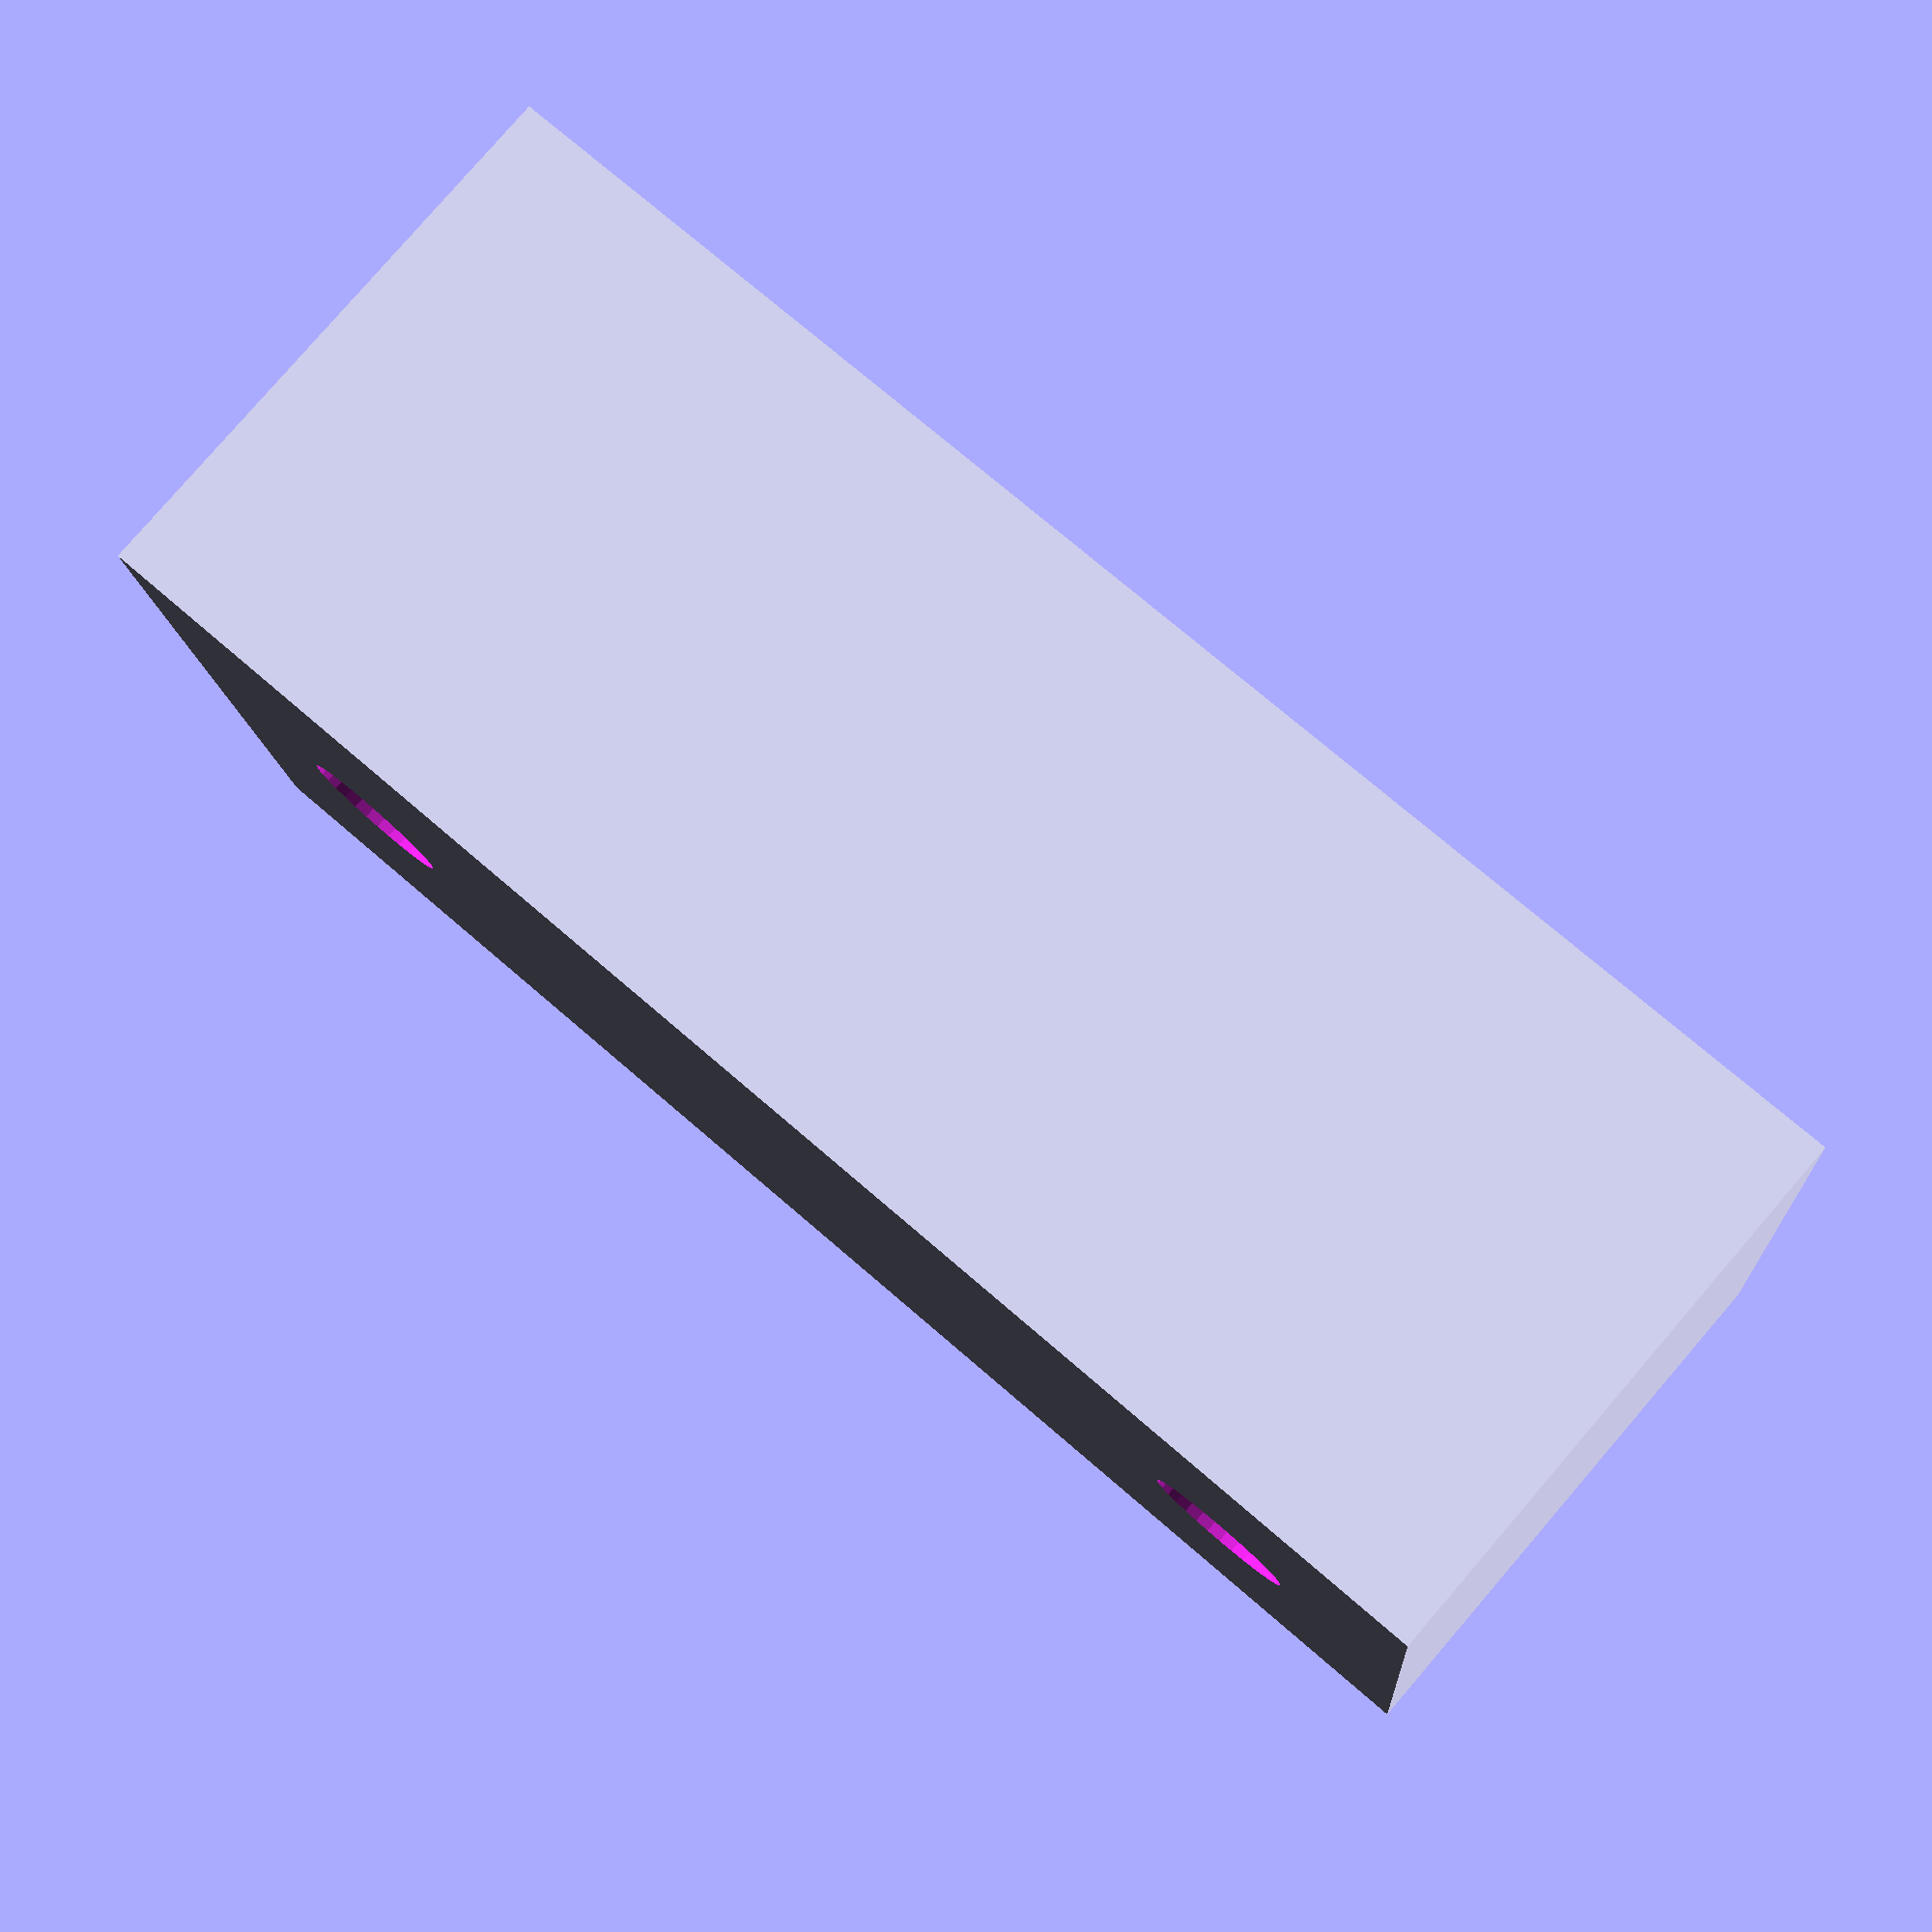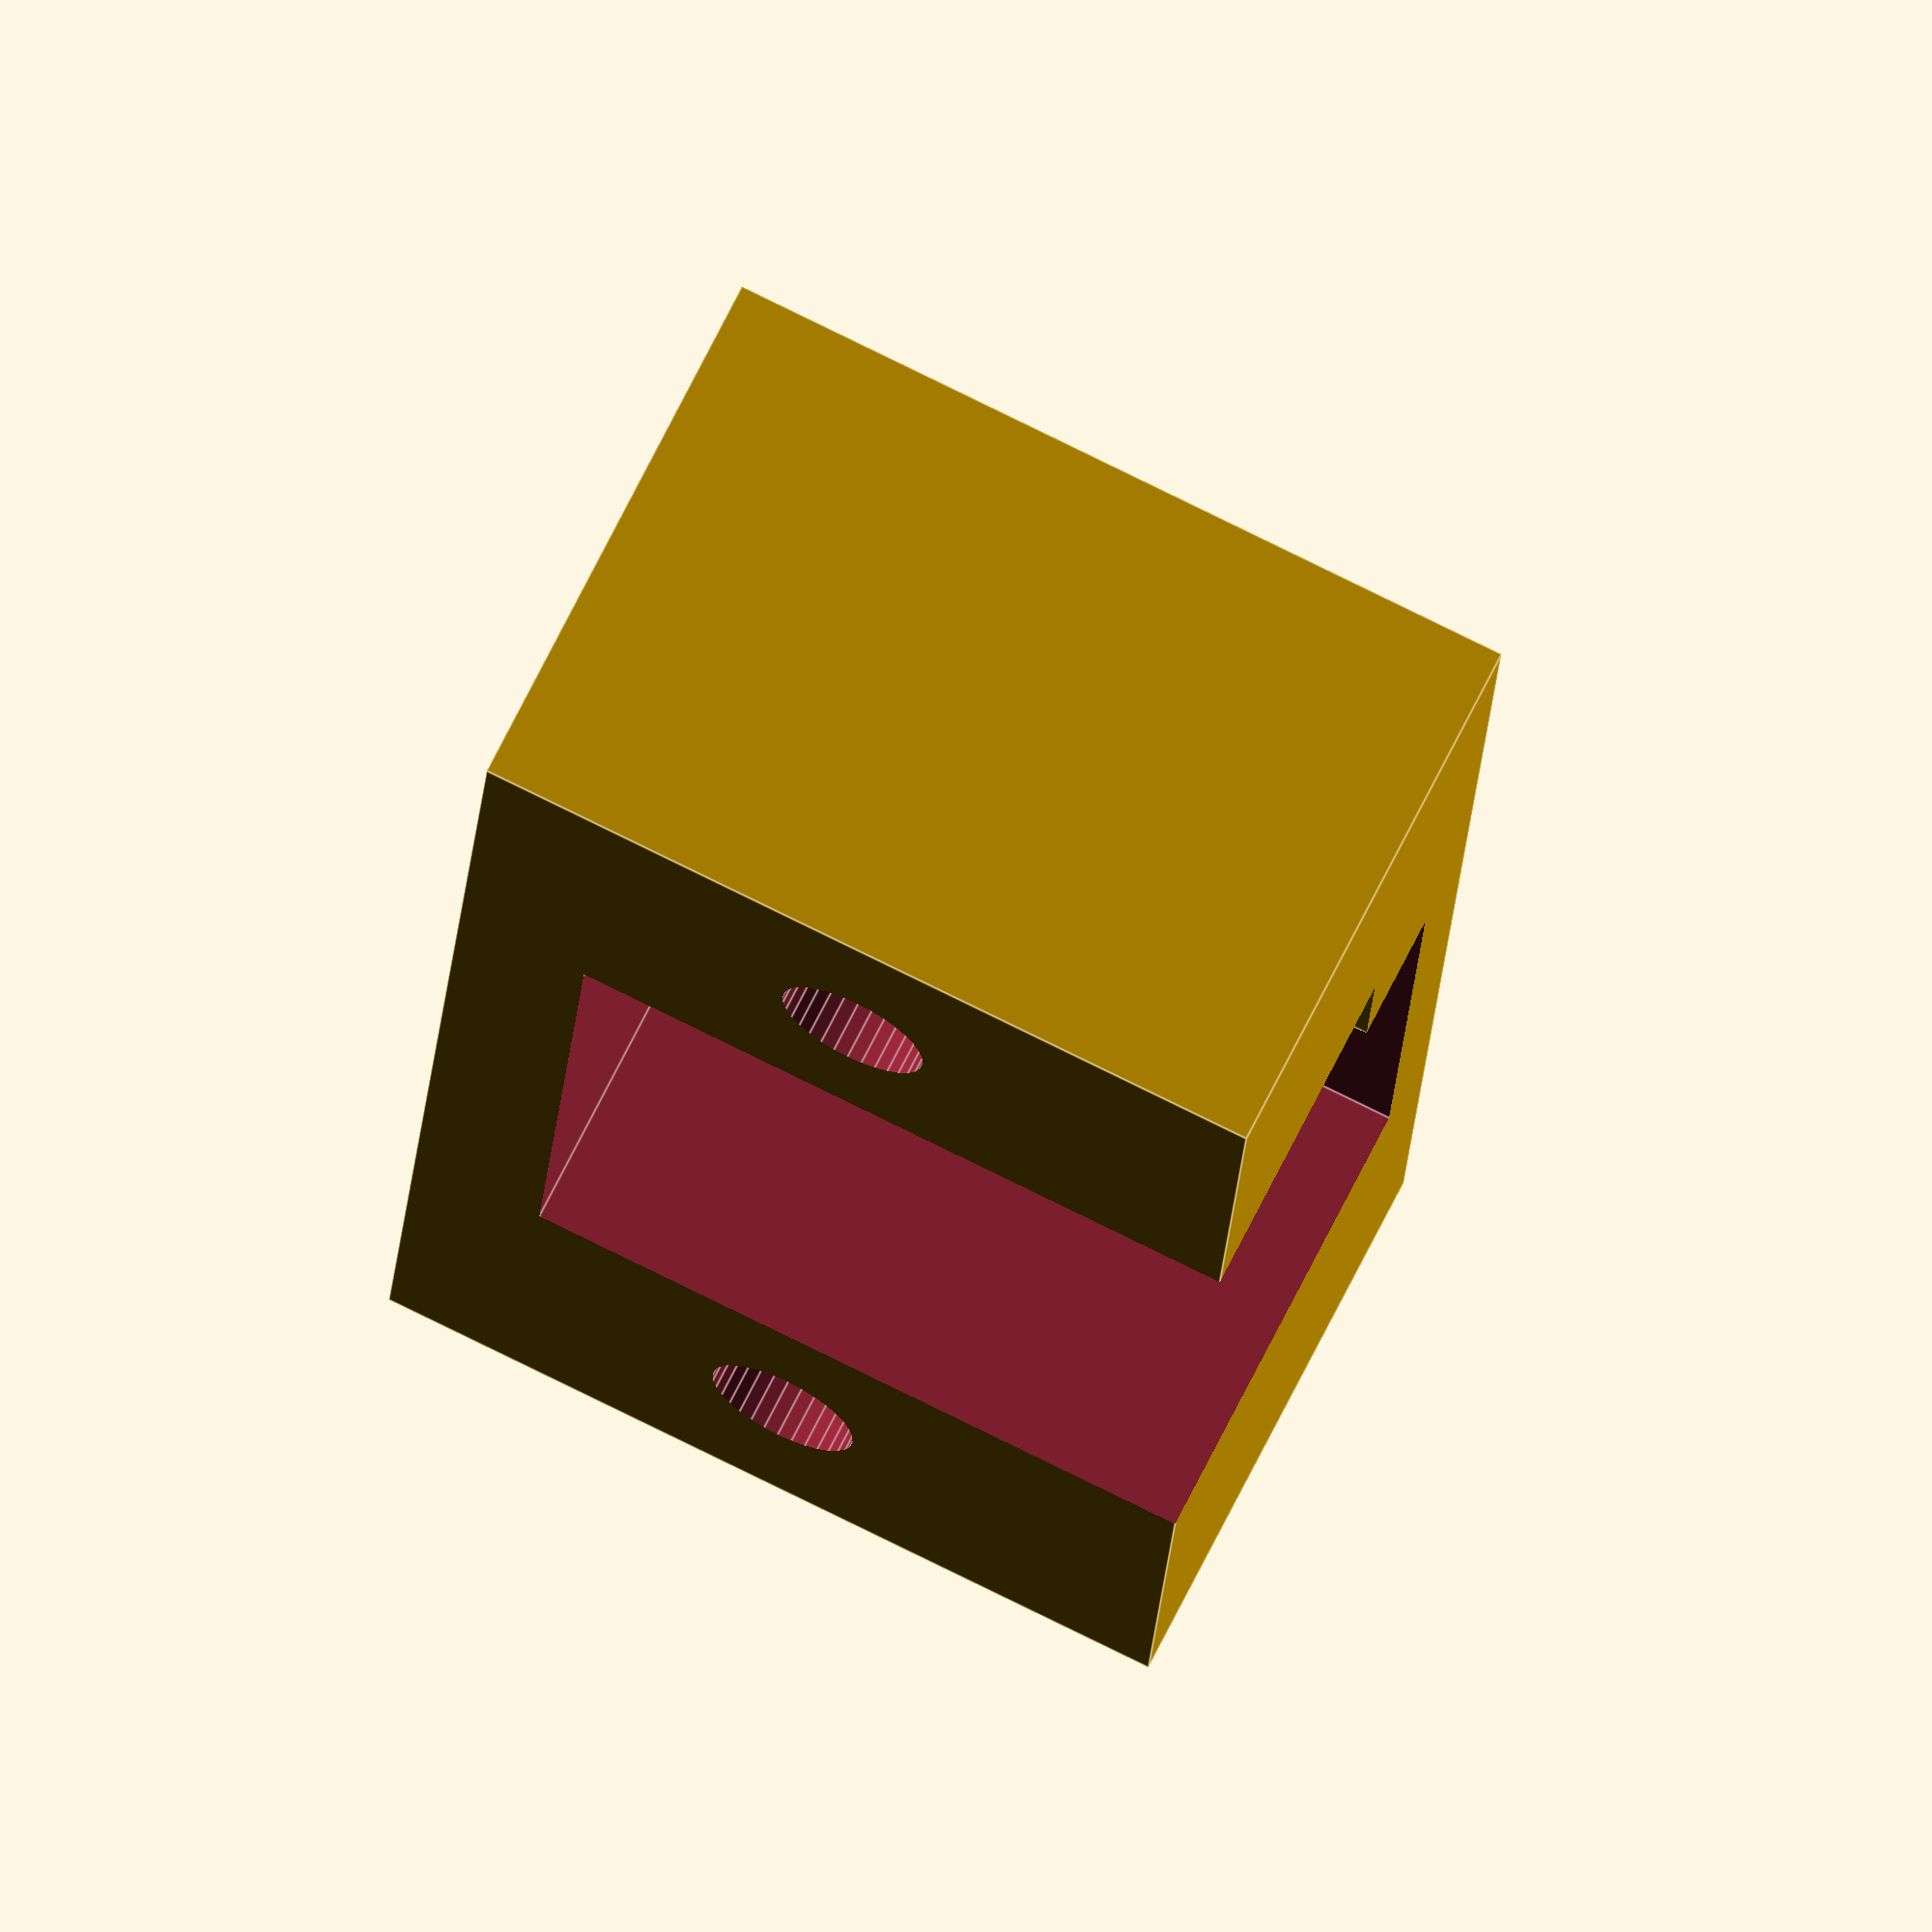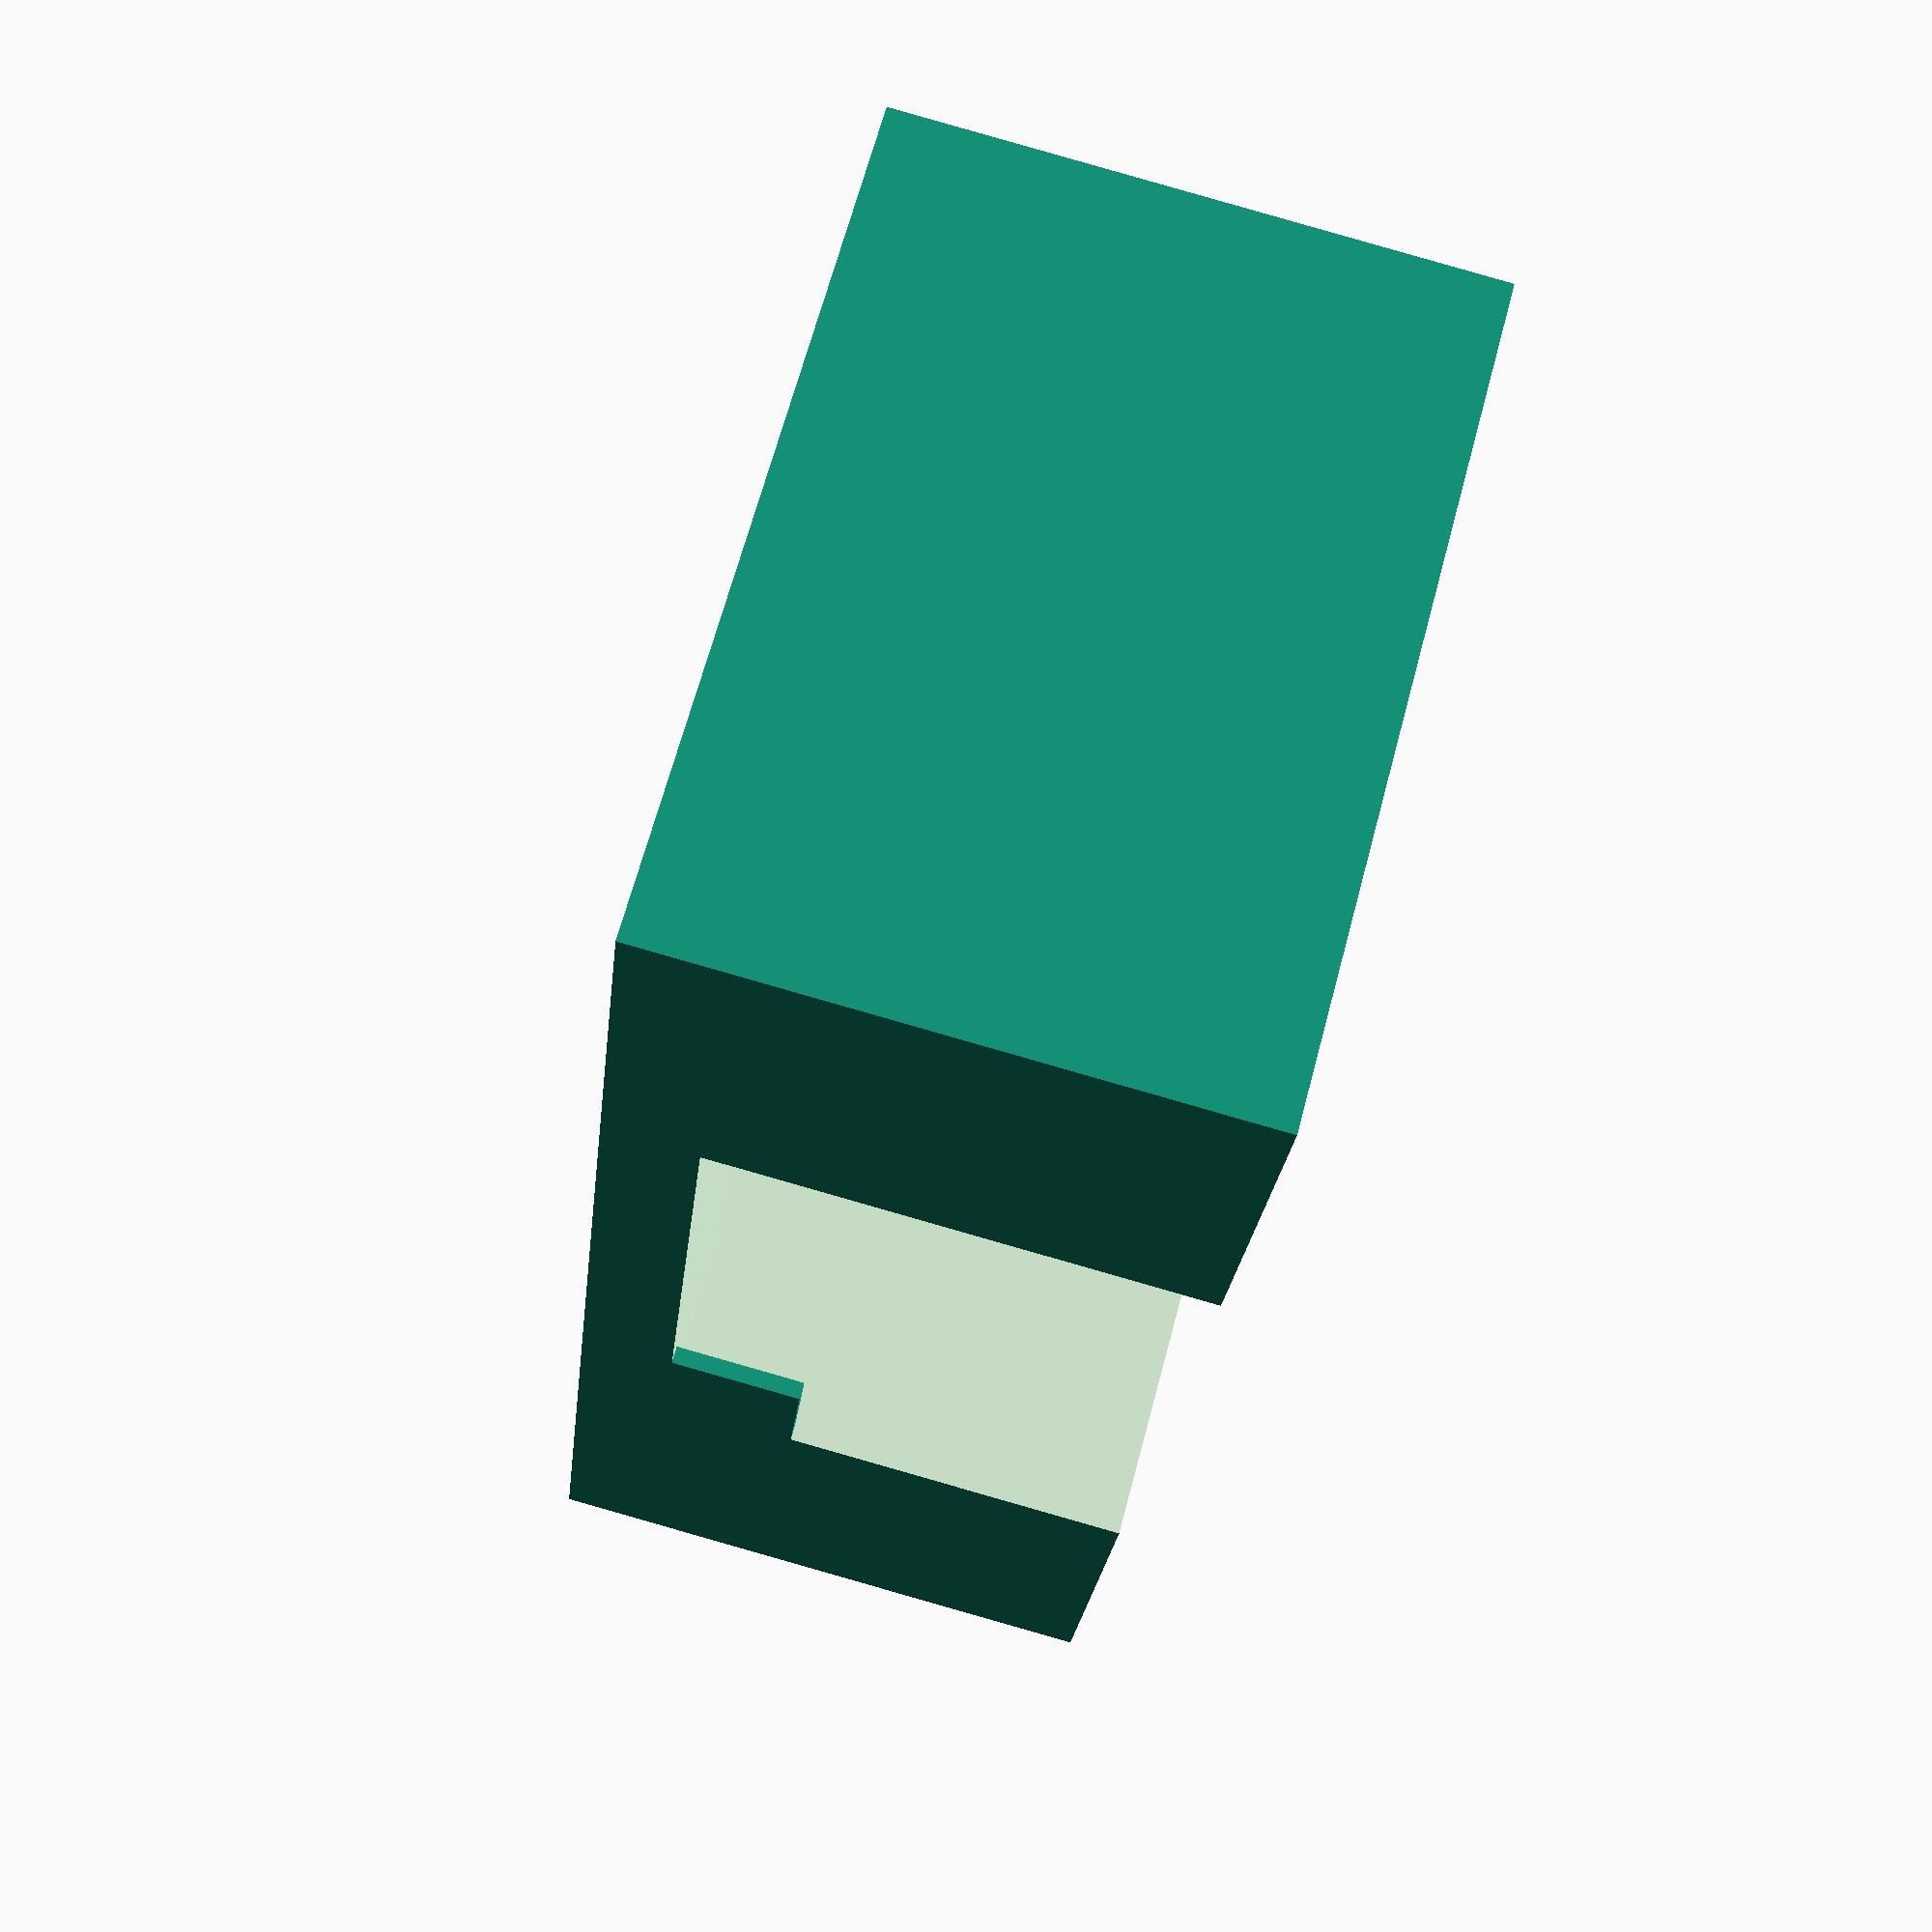
<openscad>
module PowerJack()
{
  difference()
  {
    /* Body */
    cube([35, 19, 13], center=true);

    /* Barrel jack cutout */
    translate([0, 1.6, -1.1])
    {
      difference()
      {
        cube([16, 16, 11], center=true);

        translate([8, 8, 5.5])
        {
          cube([6, 1, 6], center=true);
        }
      }
    }

    /* Mounting holes */
    for (x = [-12.5, 12.5])
    {
      translate([x, 0, 0])
      {
        cylinder(d=3.5, h=100, center=true, $fn=32);
      }
    }
  }
}

PowerJack();

</openscad>
<views>
elev=99.6 azim=355.2 roll=139.3 proj=p view=solid
elev=291.6 azim=266.0 roll=206.1 proj=o view=edges
elev=92.8 azim=248.8 roll=74.1 proj=p view=wireframe
</views>
